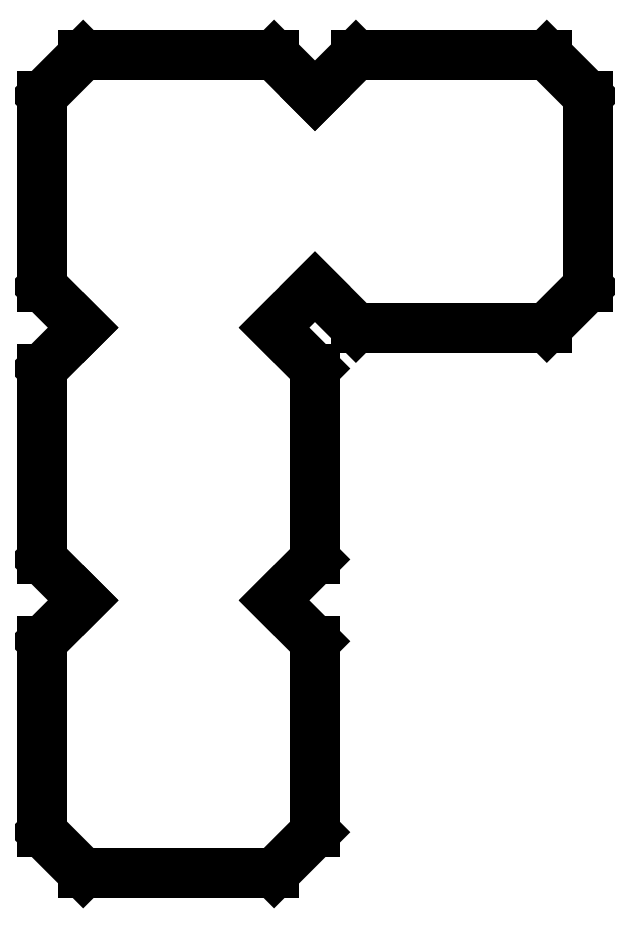
<metadata>
{"format":"dxf","ext":"dxf","renderer":"ezdxf+matplotlib","layout":"modelspace","background":"white","min_lineweight":24,"dpi":150}
</metadata>
<code>
0
SECTION
2
ENTITIES
0
LINE
8
shape
10
2.813
20
56.25
30
0
11
0
21
53.44
31
0
0
LINE
8
shape
10
0
20
53.44
30
0
11
0
21
40.31
31
0
0
LINE
8
shape
10
0
20
40.31
30
0
11
2.813
21
37.5
31
0
0
LINE
8
shape
10
2.813
20
37.5
30
0
11
0
21
34.69
31
0
0
LINE
8
shape
10
0
20
34.69
30
0
11
0
21
21.56
31
0
0
LINE
8
shape
10
0
20
21.56
30
0
11
2.813
21
18.75
31
0
0
LINE
8
shape
10
2.813
20
18.75
30
0
11
0
21
15.94
31
0
0
LINE
8
shape
10
0
20
15.94
30
0
11
0
21
2.812
31
0
0
LINE
8
shape
10
0
20
2.812
30
0
11
2.813
21
9.79e-05
31
0
0
LINE
8
shape
10
2.813
20
9.79e-05
30
0
11
15.94
21
9.79e-05
31
0
0
LINE
8
shape
10
15.94
20
9.79e-05
30
0
11
18.75
21
2.812
31
0
0
LINE
8
shape
10
18.75
20
2.812
30
0
11
18.75
21
15.94
31
0
0
LINE
8
shape
10
18.75
20
15.94
30
0
11
15.94
21
18.75
31
0
0
LINE
8
shape
10
15.94
20
18.75
30
0
11
18.75
21
21.56
31
0
0
LINE
8
shape
10
18.75
20
21.56
30
0
11
18.75
21
34.69
31
0
0
LINE
8
shape
10
18.75
20
34.69
30
0
11
15.94
21
37.5
31
0
0
LINE
8
shape
10
15.94
20
37.5
30
0
11
18.75
21
40.31
31
0
0
LINE
8
shape
10
18.75
20
40.31
30
0
11
21.56
21
37.5
31
0
0
LINE
8
shape
10
21.56
20
37.5
30
0
11
34.69
21
37.5
31
0
0
LINE
8
shape
10
34.69
20
37.5
30
0
11
37.5
21
40.31
31
0
0
LINE
8
shape
10
37.5
20
40.31
30
0
11
37.5
21
53.44
31
0
0
LINE
8
shape
10
37.5
20
53.44
30
0
11
34.69
21
56.25
31
0
0
LINE
8
shape
10
34.69
20
56.25
30
0
11
21.56
21
56.25
31
0
0
LINE
8
shape
10
21.56
20
56.25
30
0
11
18.75
21
53.44
31
0
0
LINE
8
shape
10
18.75
20
53.44
30
0
11
15.94
21
56.25
31
0
0
LINE
8
shape
10
15.94
20
56.25
30
0
11
2.813
21
56.25
31
0
0
LINE
8
shape
10
2.813
20
56.25
30
0
11
2.813
21
56.25
31
0
0
ENDSEC
0
EOF

</code>
